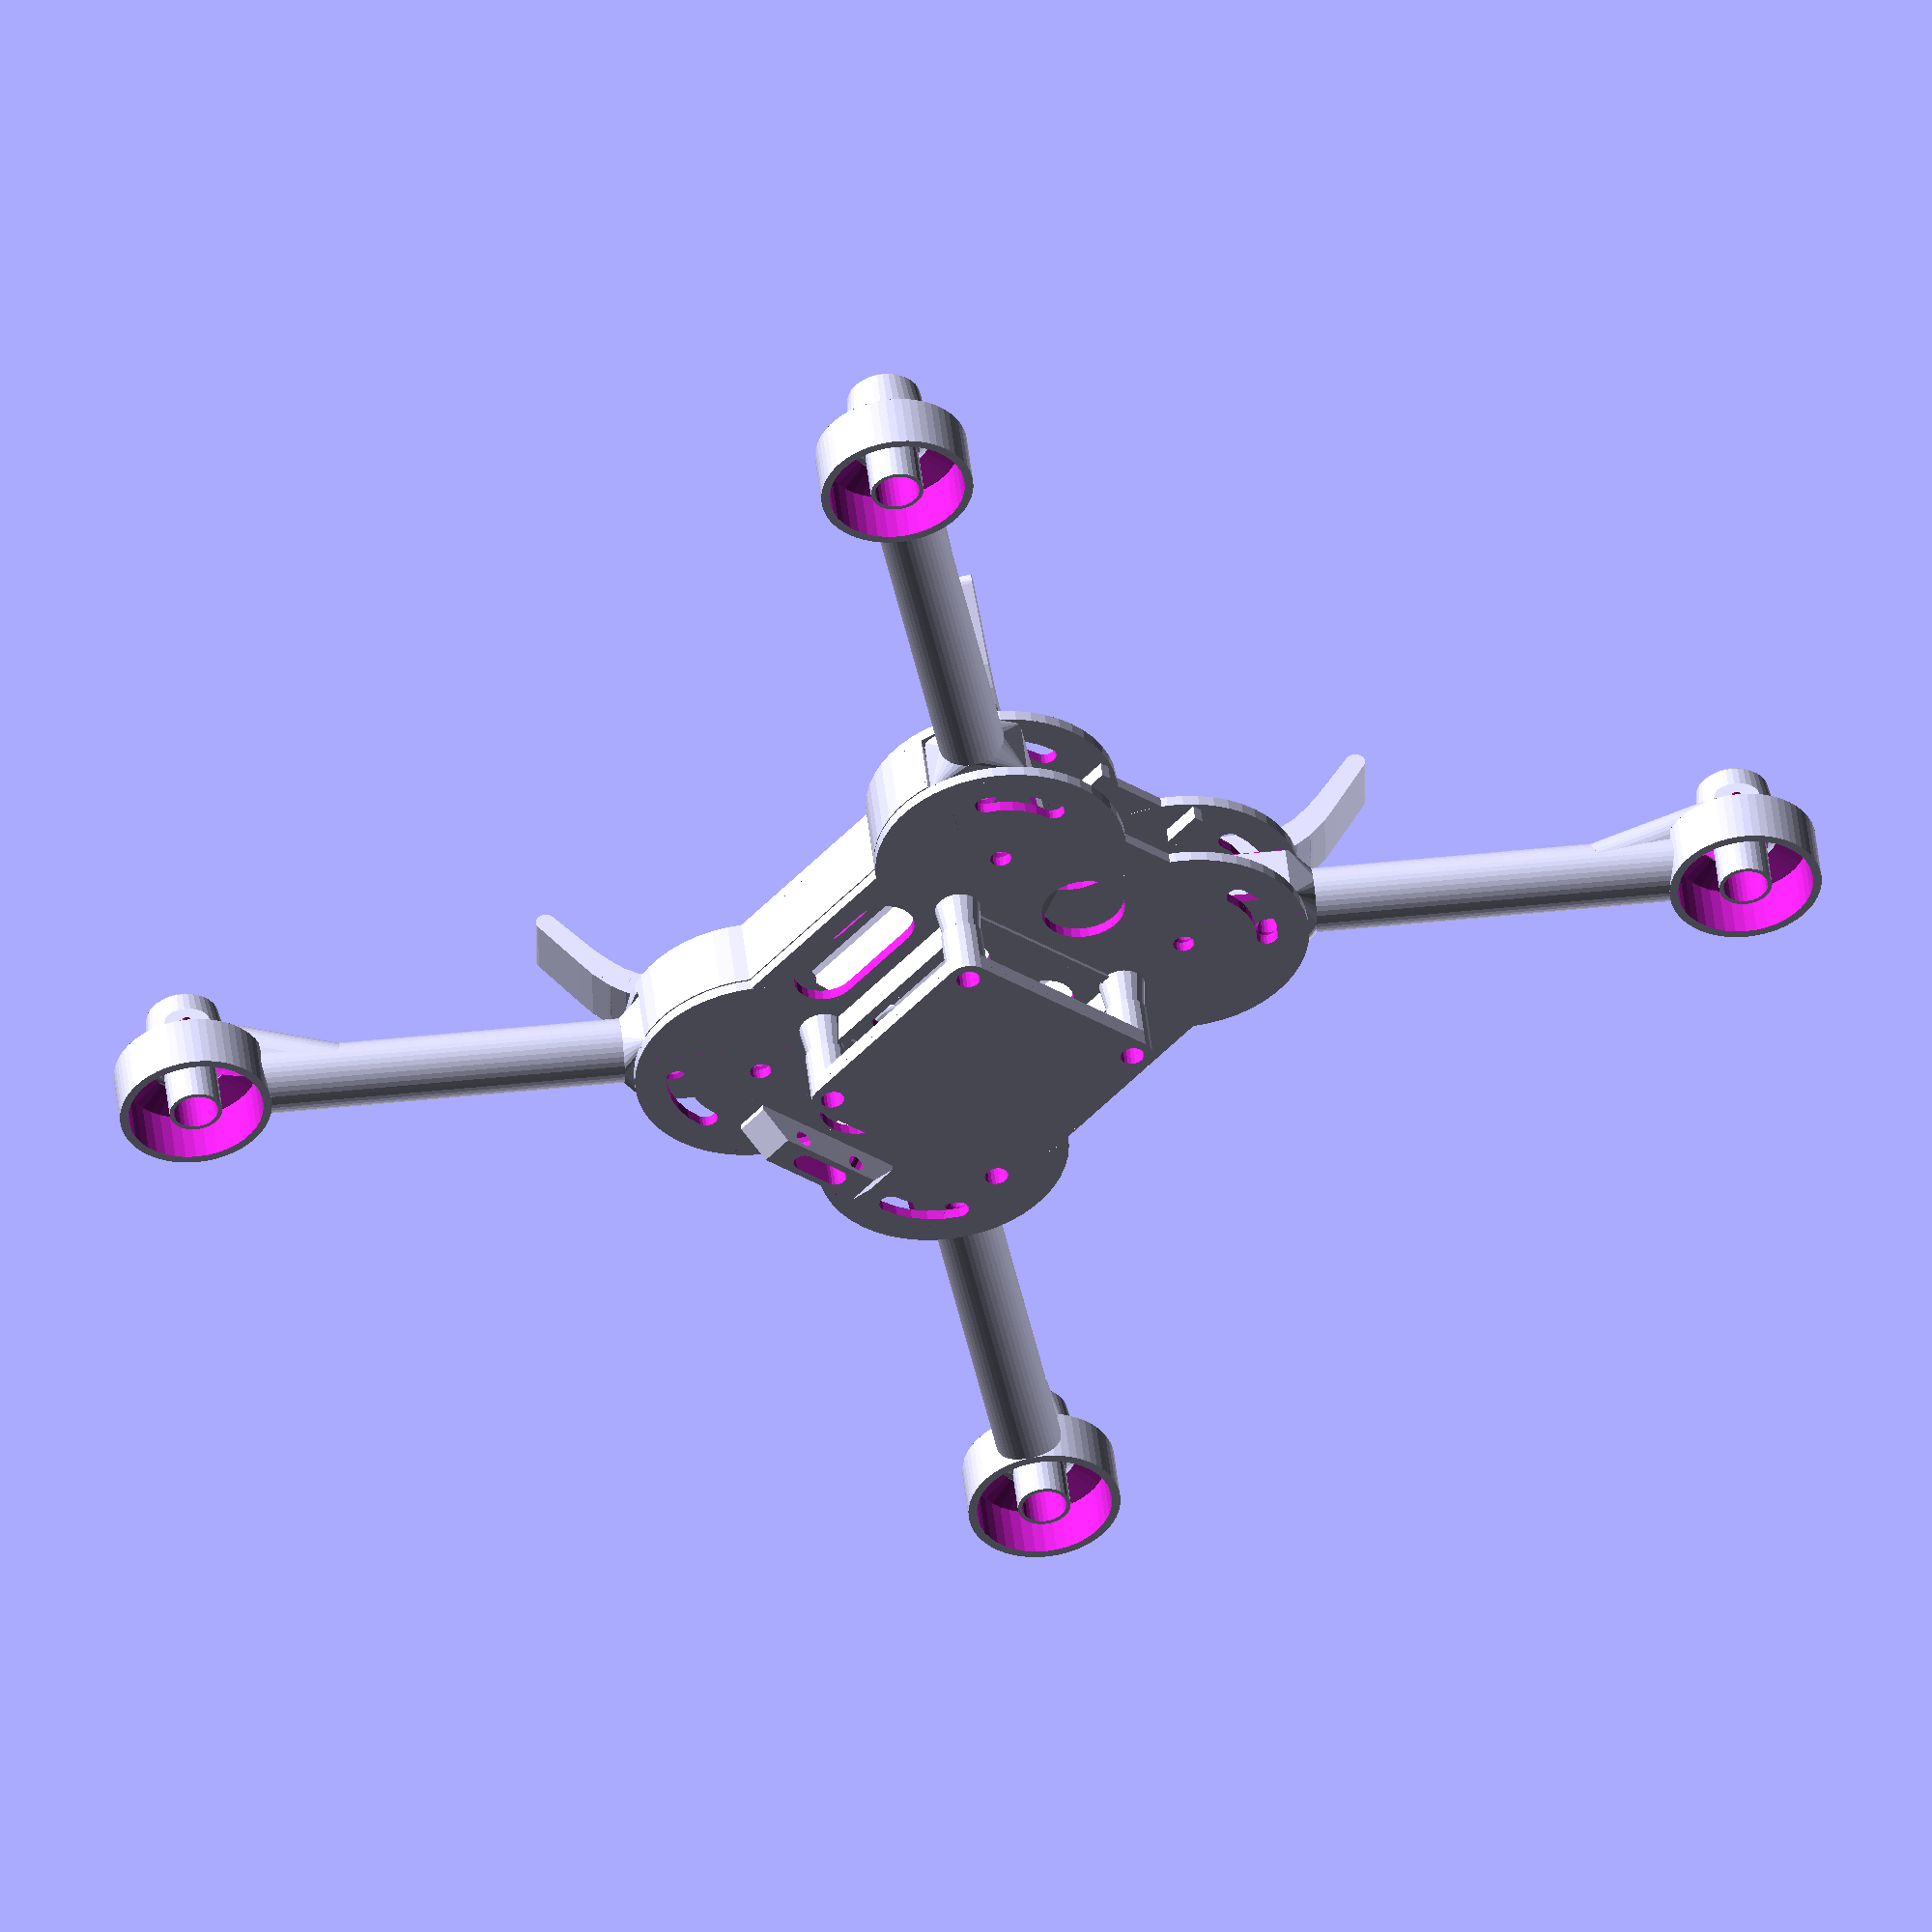
<openscad>

// Select object to show / print
show = "all" ; 

// Show additional electronic components
ghosts = 0 ; // [0:w/o electronic parts, 1:With ghost components]

// Select flight controller footprint
FC_footprint = "31x31" ; // ["31x31":Naze32 30.5x30.5mm, "45x45":MultiWii 45x45mm, "none":No footprint]

/* [Frame Dimensions] */
// Frame Basic Length
Quad_L = 90 ;	// [80:150]

// Frame Basic Width
Quad_B = 70 ;	 // [65:100]

// Boom Flight Position Angle
Quad_W = 50 ; // [45:65]

// Jeti RSAT antenna holder on top
ant_holder = 1 ; // [0:w/o antenna holder, 1:with antenna holder]

// Cover dome on top
top_cover = 1 ; // [0:w/o top cover, 1:with top cover]

// Height of 4 Flight Controller screw domes
Dome_H = 6 ;  // [3:0.5:10]

// Geometry of Flight Position Stoppers 
StopperFill = 1 ; // [0:No fill-only stopper blades, 1:Side blades filled]

/* [Boom Dimensions] */
// Motor type
motor_type = "hk1811sup" ; // ["hk1811sup":HK1811 with support, "hk1811":HK1811 without support, "bx1306":BX1306]

// Height of rotor bell
H_Rotor = 7.5 ; // [7.5:7.5 for HK1811 Motor, 10.0:10 Low for BX1306, 12.0:12 High for BX1306]

// Inner radius of motor holder around rotor bell
R_Rotor = 9.7 ; // [9.7:9.7 for HK1811 Motor, 10.0:10.0 for BX1306 Motor]

// Length of boom tube (to motor center, 5" prop: 85, 4" prop: 75) 
L_Arm = 85 ; // [60:120]

// Outer Radius of Boom Cylinder
R_Arm = 4.5 ; // [4.0:0.1:5.0]

// Wall thickness of boom tube
Wall_Arm = 0.9 ; // [0.7:0.1:1.2]

// Ovality factor of boom (H to W ratio in %)
Q_Arm   = 105 ; // [90:120]

// Chamfers at BX1306 motor fixing holes
Hole_chamfers = 1 ; // [0:No chamfers, 1:Chamfers]

// Wall thickness around rotor bell
Wall_Rotor = 1.2 ; // [0.9:0.1:1.5]

// Wall thickness at motor holder socket
Wall_Sockel = 1.5 ; 

/* [Leg dimensions] */
// Wideness of leg
 W_leg = 8.5 ; // [7.5:0.1:12]

// Material thickness of leg
H_leg = 3.2 ; // [2.5:0.1:4.0]

// Length extension of leg
 L_leg = 0 ;  // [0:15] 
 
// Use stop nuts or cut thread yourself
legeco = 0 ; // [1:Thread core hole, 0:M3 stop nut hole]

/* [Top cover  parameters] */
// Cover dome height
h_dome = 7; // [4:15]

// Dome cylinder radius
radome = 3.0 ; // [2:0.1:3.8]

// Border frame height
kragen = 1.5 ; // [1:0.1:3]

/* [Further internal parameters] */
// Height of chamfer below
H_Rotfase = 1 ;				
// Height of cone at lower side of motor holder
H_Rotkegel = 3 ;				
// Motor flange radius 1
R_hold1 = 4.5 ;				
// Motor flange radius 2
R_hold2 = 6 ;
// Motor flange height
H_hold = 8.8 ;				
// Lower flange outside radius (for stiff motor fixing)
R_Naussen = 5.2 ;
// Hole radius for "simple holder"
R_Nabe = 3.0 ;
// Position of M2.5 Motor fixing thread
MFix_z = 2.0 ; // [1.5:0.1:2.5]
// Radius cable channel inside boom
R_cable = 2.9;				
// Propeller Diameter (5"=127, 4"=102, 3"=76)
D_prop = 126 ; // [76:152]
// Hinge length
L_Hinge  = 20; // [18:22]		
// Hinge width
B_Hinge  = 14 ; // [12:16]	
// M3-Screw hole radius
R_Screw = 1.53 ;	 // [1.4:0.05:1.65]
// M3-Screw thread core hole
R_M3core = 1.2 ;
// axial length of chamfer hinge -> boom tube
H_HFase = 3.54 ;				
// axial backstand of internal bar in hinge
stegbak  = 1.0 ;				
// axial length of nose bar in hinge
stegovl  = 5 ;				
// Plate size reduction towards "mickey ears"
Quad_red = 11 ;	
// Thickness of lower frame plate
Quad_H = 1.6;	 // [1.3:0.1:2.0]
// Distance of Arm-End to Frame-Outline
Armbord = 18 ; // [15:18]
// Radius of Mickey Ears 
Quadmic_R = 18.0 ; // [17:20]
// Side walls thickness in lower frame
LowerWall = 1.4 ; // [1.0:0.1:2.0]
// Gap between lower side wall and upper frame
LowerSlot = 0.2 ;	 // [0.15:0.05:0.25]	
// Width of flight position stopper 
StopperWall = 1.6 ; // [1.3:0.1:2.0]
// Gap of flight position stopper to boom
StopperGap = 0.4 ; // [0.1:0.1:0.6]
// Height of storage position stopper 
Stopper_H = 3 ;  // [2.0:0.1:4.0]
// Height of strengthening X-dir bars around FC
QXbar_H = Dome_H*0.65 ; 
// Height of strengthening Y-dir bars around FC (w space for RX)
QYbar_H = 0.5 ;				
// Antenna hole radius
r_antenna = 1.2 ; // [1.2:0.1:1.5]

module arm_1811(support)
{
    // Hollow motor holder
    difference() {
       union() {
          translate ([0,0,H_Rotfase]) 
			cylinder (r=R_Rotor+Wall_Rotor, h=H_Rotor+Wall_Sockel-H_Rotfase, $fn=60) ;

	    // Cone below rotor bell
          translate ([0,0,-H_Rotkegel/2-H_Rotfase/2]) 
          		cylinder (r2=R_Rotor+Wall_Rotor, r1=R_Naussen, h=H_Rotkegel, $fn=40) ;

          // Flange tube holder with chamfer
          translate ([0,0,-H_hold]) cylinder (r1=R_Naussen, r2=R_Naussen+1, h=H_hold-H_Rotfase, $fn=40) ;
          translate ([0,0,-H_hold-1]) cylinder (r1=R_Naussen-1, r2=R_Naussen, h=1, $fn=40) ;

	    // Cylinder for flange fix screws
          translate ([0,0,-H_hold/2+MFix_z]) rotate ([90,0,0]) scale ([1.4,1,1]) cylinder (r=2.3, h=2*R_Naussen+3, $fn=20, center=true) ;  

          // Oval boom
          scale ([1,Q_Arm/100,1]) translate ([0,0,R_Arm]) rotate ([0,90,0]) cylinder (r=R_Arm, h=L_Arm, $fn=40) ;

          // Hinge block
          translate ([L_Arm-L_Hinge/2, 0, R_Arm]) cube ([L_Hinge, B_Hinge, 2*R_Arm], center=true) ;

          // Chamfer between hinge and boom
          hull() {
             translate ([L_Arm-L_Hinge/2, 0, R_Arm]) cube ([L_Hinge, B_Hinge, 2*R_Arm], center=true) ;
             scale ([1,Q_Arm/100,1]) translate ([L_Arm-L_Hinge-H_HFase,0,R_Arm]) rotate ([0,90,0]) 
			cylinder (r=R_Arm, h=0.1, center=true, $fn=30) ;          
          }

	     // Cable tube below motor holder (outside)
         translate ([9.5,0,+0.2]) rotate ([0,-110,0]) scale ([1.1,1.33*Q_Arm/112,1]) cylinder (r = R_cable+0.9, h=24, $fn=40, center=true) ;
       }
      
       translate ([0,0,Wall_Sockel]) cylinder (r=R_Rotor, h=H_Rotor+0.05, $fn=40) ;			// Around rotor 
       translate ([0,0,-1.85]) cylinder (r2=R_Rotor, r1=R_Nabe-2, h=3.4, $fn=40) ;			// Below rotor, conic hole
       cylinder (r=R_Nabe+0.2, h=50, center=true, $fn=30) ;								// flange hole

       scale ([1,Q_Arm/100,1]) translate ([R_Rotor+Wall_Arm,0,R_Arm]) rotate ([0,90,0]) 			// boom tube hollow with end cap
			cylinder (r=R_Arm-Wall_Arm, h=L_Arm+0.1, $fn=30) ;

      // Cable tube at rotor, rotated part (inside)
      translate ([12.7,0,+0.0]) rotate ([0,-110,0]) scale ([0.72,1.2,1]) cylinder (r = R_cable, h=18, $fn=20, center=true) ;
	 // Cable tube, horizontal part
      translate ([6,0,-0.0]) rotate ([0,91,0]) scale ([0.8,1.3,1]) cylinder (r = 2.2, h=9.5, $fn=20, center=true) ;
      translate ([6.8,0,-0.6]) rotate ([0,91,0]) scale ([1.0,1.3,1]) cylinder (r = 2.2, h=6, $fn=20, center=true) ;

	// Hole for motor fixing screws M2.5
      translate ([0,0,-H_hold/2+MFix_z]) rotate ([90,0,0]) cylinder (r = 0.7, h=30, $fn=20, center=true) ;

	 // 50% wider hole in boom within hinge block, with chamfer
       hull() {
         scale ([1,1.50*Q_Arm/100,1]) translate ([L_Arm-L_Hinge/2+stegbak,0,R_Arm]) rotate ([0,90,0])
			cylinder (r=R_Arm-Wall_Arm, h=L_Hinge, center=true, $fn=30) ;
         scale ([1,Q_Arm/100,1]) translate ([L_Arm-L_Hinge/2-H_HFase/3-1.6,0,R_Arm]) rotate ([0,90,0]) 	
			cylinder (r=R_Arm-Wall_Arm, h=L_Hinge, center=true, $fn=30) ;
       }

       // M3 holes in hinge
       translate ([L_Arm-L_Hinge/2-L_Hinge/3,0,R_Arm]) cylinder (r=R_Screw, h=30, center=true, $fn=20) ;
       translate ([L_Arm-L_Hinge/2-L_Hinge/3+12,0,R_Arm]) cylinder (r=R_Screw, h=30, center=true, $fn=20) ;
    
       translate ([L_Arm-L_Hinge/2-L_Hinge/3,0,2*R_Arm]) cylinder (r1=R_Screw, r2=R_Screw+1, h=1, center=true, $fn=20) ;
       translate ([L_Arm-L_Hinge/2-L_Hinge/3+12,0,2*R_Arm]) cylinder (r1=R_Screw, r2=R_Screw+1, h=1, center=true, $fn=20) ;
       translate ([L_Arm-L_Hinge/2-L_Hinge/3,0,0]) cylinder (r2=R_Screw, r1=R_Screw+1, h=1, center=true, $fn=20) ;
       translate ([L_Arm-L_Hinge/2-L_Hinge/3+12,0,0]) cylinder (r2=R_Screw, r1=R_Screw+1, h=1, center=true, $fn=20) ;

	 // 4 Chamfers at hinge block
       translate ([L_Arm-L_Hinge/2, B_Hinge/2, 2*R_Arm]) rotate ([-45,0,0]) cube ([2*L_Hinge, B_Hinge/2, 1], center=true) ;
       translate ([L_Arm-L_Hinge/2, -B_Hinge/2, 2*R_Arm]) rotate ([45,0,0]) cube ([2*L_Hinge, B_Hinge/2, 1], center=true) ;
       translate ([L_Arm-L_Hinge/2, B_Hinge/2, 0]) rotate ([45,0,0]) cube ([2*L_Hinge, B_Hinge/2, 1], center=true) ;
       translate ([L_Arm-L_Hinge/2, -B_Hinge/2, 0]) rotate ([-45,0,0]) cube ([2*L_Hinge, B_Hinge/2, 1], center=true) ;    

       // Cylindrical cutout at hinge base for less cable movement when folding
       translate ([L_Arm+1.2*R_Arm-1.6,0,R_Arm]) rotate ([90,0,0])
           cylinder (r=1.2*R_Arm, h=20, center=true, $fn=40) ;
    }

    // Vertical bar with screw holes in hinge block
   difference() { 
     hull() {
       translate ([L_Arm-L_Hinge/2+stegbak/2, 0, R_Arm]) cube ([L_Hinge-stegbak, 1+2*R_Screw, 2*R_Arm-0.5], center=true) ;
       translate ([L_Arm-L_Hinge/2-stegovl, 0, R_Arm]) cube ([L_Hinge, 0.5, 2*R_Arm-0.5], center=true) ;
     }

     // Again 4 M3 screw holes incl chamfers
     translate ([L_Arm-L_Hinge/2-L_Hinge/3,0,R_Arm]) cylinder (r=R_Screw, h=30, center=true, $fn=20) ;
     translate ([L_Arm-L_Hinge/2-L_Hinge/3+12,0,R_Arm]) cylinder (r=R_Screw, h=30, center=true, $fn=20) ;

     translate ([L_Arm-L_Hinge/2-L_Hinge/3,0,2*R_Arm]) cylinder (r1=R_Screw, r2=R_Screw+1, h=1, center=true, $fn=20) ;
     translate ([L_Arm-L_Hinge/2-L_Hinge/3+12,0,2*R_Arm]) cylinder (r1=R_Screw, r2=R_Screw+1, h=1, center=true, $fn=20) ;
     translate ([L_Arm-L_Hinge/2-L_Hinge/3,0,0]) cylinder (r2=R_Screw, r1=R_Screw+1, h=1, center=true, $fn=20) ;
     translate ([L_Arm-L_Hinge/2-L_Hinge/3+12,0,0]) cylinder (r2=R_Screw, r1=R_Screw+1, h=1, center=true, $fn=20) ;
  } 

  // Strengthening tube in motor dome (only possible together with support tube)
  if (support == 1) 
  {
    difference() { 
       union() {
         translate ([0,0,-1.5]) cylinder (r=R_Nabe+1.5, h=2, $fn=30) ;		    // Strenghtening tube
         translate ([0,0,-0.5]) cylinder (r1=R_Nabe+3, r2=R_Nabe+1.0, h=2, $fn=30) ;  // chamfer
       }
       cylinder (r=R_Nabe+0.2, h=50, center=true, $fn=30) ;								    // Flange hole
       translate ([R_Nabe+1.4,0,0]) scale ([1.3,0.95,1]) cylinder (r=R_cable, h=10, center=true, $fn=30) ;	            // Cable hole
    } // difference 

    // Support-tube in motor dome (can be broken away after print)
    difference() { 
        translate ([0,0,1]) cylinder (r=R_Nabe+0.8, h=H_Rotor+Wall_Sockel-1, $fn=30) ;	// Thin tube
        cylinder (r=R_Nabe+0.2, h=50, center=true, $fn=30) ;								        // Flange hole
        translate ([0,0,0.3]) rotate ([0,0,30]) cube ([10,2.5,4], center = true) ;				// 3 x 2 cutouts
	    translate ([0,0,0.3]) rotate ([0,0,90]) cube ([10,2.5,4], center = true) ;		
	    translate ([0,0,0.3]) rotate ([0,0,150]) cube ([10,2.5,4], center = true) ;
    } // difference

  } // if
}

module arm_bx1306()
{
    // Hollow Boom
    difference() {
       union() {
          translate ([0,0,H_Rotfase]) 
			 cylinder (r=R_Rotor+Wall_Rotor, h=H_Rotor+Wall_Sockel-H_Rotfase, $fn=60) ;
          translate ([0,0,H_Rotfase+H_Rotor+0.5]) 
			 cylinder (r1=R_Rotor+Wall_Rotor, r2=R_Rotor+Wall_Rotor-0.6, h=0.6, $fn=60) ;
          cylinder (r1=R_Rotor+Wall_Rotor-H_Rotfase, r2=R_Rotor+Wall_Rotor, h=H_Rotfase, $fn=50) ;
 
          // Strengthening fin between boom and motor dome
          hull() {
              translate ([R_Rotor,0,H_Rotor+1]) rotate ([0,90+36,0]) cylinder (r=0.8, h=10, $fn=10) ;
              translate ([R_Rotor,0,3]) rotate ([0,90,0]) cylinder (r=1.5, h=10, $fn=10) ;
          }
           
          // Oval boom tube
         scale ([1,Q_Arm/100,1]) translate ([0,0,R_Arm]) rotate ([0,90,0]) cylinder (r=R_Arm, h=L_Arm, $fn=40) ;

          // Hinge block
          translate ([L_Arm-L_Hinge/2, 0, R_Arm]) cube ([L_Hinge, B_Hinge, 2*R_Arm], center=true) ;

          // Chamfer between hinge and boom
          hull() {
             translate ([L_Arm-L_Hinge/2, 0, R_Arm]) cube ([L_Hinge, B_Hinge, 2*R_Arm], center=true) ;
             scale ([1,Q_Arm/100,1]) translate ([L_Arm-L_Hinge-H_HFase,0,R_Arm]) rotate ([0,90,0]) 
			cylinder (r=R_Arm, h=0.1, center=true, $fn=30) ;          
          } // hull
       } // union
      
       translate ([0,0,Wall_Sockel]) cylinder (r=R_Rotor, h=H_Rotor+1.01, $fn=30) ;		// rotor hole
       translate ([0,0,0.5]) cylinder (r=5.5/2, h=2, $fn=30) ;	                                    // center groove
       scale ([1,Q_Arm/100,1]) translate ([8,0,R_Arm]) rotate ([0,90,0]) 						    // tube boom hole
			cylinder (r=R_Arm-Wall_Arm, h=L_Arm+0.1, $fn=30) ;
       scale ([1,Q_Arm/100,1]) translate ([8-6+0.1,0,R_Arm]) rotate ([0,90,0]) 					// tube boom hole
			cylinder (r2=R_Arm-Wall_Arm, r1=R_Arm-Wall_Arm-1.5, h=6, $fn=30) ;

       // 4 holes in boom bottom for fixing screws, with optional chamfers
       for (i= [0:3]) {
           assign (rot = i*90) rotate ([0,0,45+rot]) 
           {
             translate ([12/2, 0, -1]) cylinder (r=2.3/2, h=10, $fn=20) ;                         // hole
             if (Hole_chamfers == 1)
                 translate ([12/2, 0, -0.1]) cylinder (r2=2.3/2, r1=2.3/2+1, h=1, $fn=20) ;     // chamfer
           } // rotate
       } // for

	 // 50% wider hole in hinge block
       hull() {
         scale ([1,1.50*Q_Arm/100,1]) translate ([L_Arm-L_Hinge/2+stegbak,0,R_Arm]) rotate ([0,90,0])
			cylinder (r=R_Arm-Wall_Arm, h=L_Hinge, center=true, $fn=30) ;
         scale ([1,Q_Arm/100,1]) translate ([L_Arm-L_Hinge/2-H_HFase/3,0,R_Arm]) rotate ([0,90,0]) 	
			cylinder (r=R_Arm-Wall_Arm, h=L_Hinge, center=true, $fn=30) ;
       }

       // M3 holes
       translate ([L_Arm-L_Hinge/2-L_Hinge/3,0,R_Arm]) cylinder (r=R_Screw, h=30, center=true, $fn=20) ;
       translate ([L_Arm-L_Hinge/2-L_Hinge/3+12,0,R_Arm]) cylinder (r=R_Screw, h=30, center=true, $fn=20) ;

       // M3 chamfers
       translate ([L_Arm-L_Hinge/2-L_Hinge/3,0,2*R_Arm]) cylinder (r1=R_Screw, r2=R_Screw+1, h=1, center=true, $fn=20) ;
       translate ([L_Arm-L_Hinge/2-L_Hinge/3+12,0,2*R_Arm]) cylinder (r1=R_Screw, r2=R_Screw+1, h=1, center=true, $fn=20) ;
       translate ([L_Arm-L_Hinge/2-L_Hinge/3,0,0]) cylinder (r2=R_Screw, r1=R_Screw+1, h=1, center=true, $fn=20) ;
       translate ([L_Arm-L_Hinge/2-L_Hinge/3+12,0,0]) cylinder (r2=R_Screw, r1=R_Screw+1, h=1, center=true, $fn=20) ;

	 // 4 Hinge chamfers
       translate ([L_Arm-L_Hinge/2, B_Hinge/2, 2*R_Arm]) rotate ([-45,0,0]) cube ([2*L_Hinge, B_Hinge/2, 1], center=true) ;
       translate ([L_Arm-L_Hinge/2, -B_Hinge/2, 2*R_Arm]) rotate ([45,0,0]) cube ([2*L_Hinge, B_Hinge/2, 1], center=true) ;
       translate ([L_Arm-L_Hinge/2, B_Hinge/2, 0]) rotate ([45,0,0]) cube ([2*L_Hinge, B_Hinge/2, 1], center=true) ;
       translate ([L_Arm-L_Hinge/2, -B_Hinge/2, 0]) rotate ([-45,0,0]) cube ([2*L_Hinge, B_Hinge/2, 1], center=true) ;
       
       // Cylindrical cutout at hinge base for less cable movement when folding
       translate ([L_Arm+1.2*R_Arm-1.6,0,R_Arm]) rotate ([90,0,0])
           cylinder (r=1.2*R_Arm, h=20, center=true, $fn=40) ;
    }

    // Vertical bar in hinge block
   difference() { 
     hull() {
       translate ([L_Arm-L_Hinge/2+stegbak/2, 0, R_Arm]) cube ([L_Hinge-stegbak, 1+2*R_Screw, 2*R_Arm-0.5], center=true) ;
       translate ([L_Arm-L_Hinge/2-stegovl, 0, R_Arm]) cube ([L_Hinge, 0.5, 2*R_Arm-0.5], center=true) ;
     }

     // Again M3 holes incl chamfers
     translate ([L_Arm-L_Hinge/2-L_Hinge/3,0,R_Arm]) cylinder (r=R_Screw, h=30, center=true, $fn=20) ;
     translate ([L_Arm-L_Hinge/2-L_Hinge/3+12,0,R_Arm]) cylinder (r=R_Screw, h=30, center=true, $fn=20) ;

     translate ([L_Arm-L_Hinge/2-L_Hinge/3,0,2*R_Arm]) cylinder (r1=R_Screw, r2=R_Screw+1, h=1, center=true, $fn=20) ;
     translate ([L_Arm-L_Hinge/2-L_Hinge/3+12,0,2*R_Arm]) cylinder (r1=R_Screw, r2=R_Screw+1, h=1, center=true, $fn=20) ;
     translate ([L_Arm-L_Hinge/2-L_Hinge/3,0,0]) cylinder (r2=R_Screw, r1=R_Screw+1, h=1, center=true, $fn=20) ;
     translate ([L_Arm-L_Hinge/2-L_Hinge/3+12,0,0]) cylinder (r2=R_Screw, r1=R_Screw+1, h=1, center=true, $fn=20) ;
     
       // Again cylindrical cutout at hinge base for less cable movement
      translate ([L_Arm+1.2*R_Arm-1.6,0,R_Arm]) rotate ([90,0,0])
           cylinder (r=1.2*R_Arm, h=20, center=true, $fn=40) ;
  }
}

module boom()
{
   if (motor_type == "hk1811sup") arm_1811(1) ;
   if (motor_type == "hk1811") arm_1811(0) ;
   if (motor_type == "bx1306") arm_bx1306() ;
}

module armslots(startw, endw)
{
      cylinder (r=R_Screw, h=20, center=true, $fn=20) ;									// anchor point
   
      for (angle = [startw : 10 : endw-10])												// Long hole
      {
          hull() {
             rotate ([0,0,angle]) translate ([0,12,0]) cylinder (r=R_Screw, h=10, center=true, $fn=20) ;
             rotate ([0,0,angle+10]) translate ([0,12,0]) cylinder (r=R_Screw, h=10, center=true, $fn=20) ;
          }
      }

      hull() {																			// Rest in long hole...
          rotate ([0,0,endw]) translate ([0,12,0]) cylinder (r=R_Screw, h=10, center=true, $fn=20) ;
          rotate ([0,0,endw-10]) translate ([0,12,0]) cylinder (r=R_Screw, h=10, center=true, $fn=20) ;
      }
}

module roundcube (x, y, z, rad)
{
    hull() {
      translate ([-x/2+rad, -y/2+rad, 0]) cylinder (r=rad,h=z, center=true, $fn=30) ;
      translate ([-x/2+rad, y/2-rad, 0]) cylinder (r=rad,h=z, center=true, $fn=30) ;
      translate ([x/2-rad, -y/2+rad, 0]) cylinder (r=rad,h=z, center=true, $fn=30) ;
      translate ([x/2-rad, y/2-rad, 0]) cylinder (r=rad,h=z, center=true, $fn=30) ;
    }
}

module frame_basis()
{
    difference()
    {
        union()
        {
             cube ([Quad_L-Quad_red, Quad_B-Quad_red, Quad_H], center=true) ;
             translate ([Quad_L/2-Armbord, Quad_B/2-Armbord, 0]) cylinder (r=Quadmic_R, h=Quad_H, center=true, $fn=50) ;
             translate ([-Quad_L/2+Armbord, Quad_B/2-Armbord, 0]) cylinder (r=Quadmic_R, h=Quad_H, center=true, $fn=50) ;
             translate ([Quad_L/2-Armbord, -Quad_B/2+Armbord, 0]) cylinder (r=Quadmic_R, h=Quad_H, center=true, $fn=50) ;
             translate ([-Quad_L/2+Armbord, -Quad_B/2+Armbord, 0]) cylinder (r=Quadmic_R, h=Quad_H, center=true, $fn=50) ;
         } // union
         
         // 4 slot footprints for the arms
         translate ([Quad_L/2-Armbord, Quad_B/2-Armbord, 0]) rotate ([0,0,-90]) armslots (0, Quad_W) ;
         translate ([-Quad_L/2+Armbord, Quad_B/2-Armbord, 0]) rotate ([0,0,90-Quad_W]) armslots (0, Quad_W) ;
          translate ([Quad_L/2-Armbord, -Quad_B/2+Armbord, 0]) rotate ([0,0,-90-Quad_W]) armslots (0, Quad_W) ;
         translate ([-Quad_L/2+Armbord, -Quad_B/2+Armbord, 0]) rotate ([0,0,90]) armslots (0, Quad_W) ;
   } // diff
}

module frame_lower()
{
    difference ()
    {
      frame_basis() ;

	 // Cooling / weight reduction holes in the middle under the ESC's
      hull() {
          translate ([ 45/2-16, Quad_B/9, 0]) cylinder (r=4.5, h=15, center=true, $fn=25) ;
          translate ([-45/2+16,Quad_B/9, 0]) cylinder (r=4.5, h=15, center=true, $fn=25) ;
      }
      hull() {
          translate ([ 45/2-16, -Quad_B/9, 0]) cylinder (r=4.5, h=20, center=true, $fn=25) ;
          translate ([-45/2+16,-Quad_B/9, 0]) cylinder (r=4.5, h=20, center=true, $fn=25) ;
      }
      hull() {
          translate ([ 45/2-16, -Quad_B/3.2, 0]) cylinder (r=4.5, h=20, center=true, $fn=25) ;
          translate ([-45/2+16,-Quad_B/3.2, 0]) cylinder (r=4.5, h=20, center=true, $fn=25) ;
      }
      hull() {
          translate ([ 45/2-16, Quad_B/3.2, 0]) cylinder (r=4.5, h=20, center=true, $fn=25) ;
          translate ([-45/2+16,Quad_B/3.2, 0]) cylinder (r=4.5, h=20, center=true, $fn=25) ;
      }

      translate ([24,0,0]) cylinder (r=7, h=10, $fn=20, center=true) ;			// weight red holes between arms
      translate ([-24,0,0]) cylinder (r=7, h=10, $fn=20, center=true) ;
    }

   // Battery rubber bolts with 2 sided chamfers
   translate ([20,0,1.5/2]) rotate ([0,90,0]) scale ([1,1.6,1]) cylinder (r=1.5, h=9, $fn=20, center=true);
   translate ([20+9/2+1.4/2,0,1.5/2]) rotate ([0,90,0]) scale ([1,1.6,1]) cylinder (r1=1.5, r2=0.8, h=1.4, $fn=20, center=true);
   translate ([20-9/2-1.4/2,0,1.5/2]) rotate ([0,90,0]) scale ([1,1.6,1]) cylinder (r2=1.5, r1=0.8, h=1.4, $fn=20, center=true);
   translate ([-20,0,1.5/2]) rotate ([0,90,0]) scale ([1,1.6,1]) cylinder (r=1.5, h=9, $fn=20, center=true);
   translate ([-20+9/2+1.4/2,0,1.5/2]) rotate ([0,90,0]) scale ([1,1.6,1]) cylinder (r1=1.5, r2=0.8, h=1.4, $fn=20, center=true);
   translate ([-20-9/2-1.4/2,0,1.5/2]) rotate ([0,90,0]) scale ([1,1.6,1]) cylinder (r2=1.5, r1=0.8, h=1.4, $fn=20, center=true);

   // Side walls 
   difference ()
   {
     union()
     {
         translate ([0,(Quad_B-Quad_red-LowerWall)/2, Quad_H/2+R_Arm-LowerSlot/2]) 
            cube ([Quad_L-36, LowerWall, 2*R_Arm-LowerSlot], center=true) ;
        translate ([0,-(Quad_B-Quad_red-LowerWall)/2, Quad_H/2+R_Arm-LowerSlot/2]) 
            cube ([Quad_L-36, LowerWall, 2*R_Arm-LowerSlot], center=true) ;
     }

    // Subtract Arms stopper plates for flight position
    translate ([Quad_L/2-Armbord, Quad_B/2-Armbord, Quad_H/2+R_Arm-LowerSlot/2]) 
     rotate ([0,0,-180+Quad_W]) translate ([-9, -B_Hinge/2+10-StopperGap, 0])
     	 cube ([13, 20, 2*R_Arm], center=true) ;
    translate ([Quad_L/2-Armbord, -Quad_B/2+Armbord, Quad_H/2+R_Arm-LowerSlot/2]) 
     rotate ([0,0,-Quad_W]) translate ([9, -B_Hinge/2+10-StopperGap, 0])
     	 cube ([13, 20, 2*R_Arm], center=true) ;
    translate ([-Quad_L/2+Armbord, -Quad_B/2+Armbord, Quad_H/2+R_Arm-LowerSlot/2]) 
     rotate ([0,0,+Quad_W]) translate ([-9, -B_Hinge/2+10-StopperGap, 0])
     	 cube ([13, 20, 2*R_Arm], center=true) ;
    translate ([-Quad_L/2+Armbord, Quad_B/2-Armbord, Quad_H/2+R_Arm-LowerSlot/2]) 
     rotate ([0,0,-Quad_W]) translate ([-9, B_Hinge/2-10+StopperGap, 0])
     	 cube ([13, 20, 2*R_Arm], center=true) ;
   }

   // Flight position Stopper blades cylindrical fill?
   // Create these as intersection of mickey ears with stopper blade hull of one side
   if (StopperFill > 0)
   {
       clen = 12.5 - (Quad_W - 55)/10 ;      // correction of stopper length

       intersection() {
           hull() {
              translate ([Quad_L/2-Armbord, Quad_B/2-Armbord, Quad_H/2+R_Arm-LowerSlot/2]) 
                rotate ([0,0,-180+Quad_W]) translate ([-15, -B_Hinge/2-StopperWall/2-StopperGap, 0])
     	            cube ([clen, StopperWall, 2*R_Arm-LowerSlot], center=true) ;
                translate ([-Quad_L/2+Armbord, Quad_B/2-Armbord, Quad_H/2+R_Arm-LowerSlot/2]) 
                rotate ([0,0,-Quad_W]) translate ([-15, B_Hinge/2+StopperWall/2+StopperGap, 0])
     	            cube ([clen, StopperWall, 2*R_Arm-LowerSlot], center=true) ;
           } // hull
           difference () {
              translate ([Quad_L/2-Armbord, Quad_B/2-Armbord, 0]) cylinder (r=Quadmic_R, h=20, center=true, $fn=50) ;
              translate ([Quad_L/2-Armbord, Quad_B/2-Armbord, 0]) cylinder (r=Quadmic_R-LowerWall, h=20, center=true, $fn=50) ;
           } // difference
       } // intersection

       intersection() {
           hull() {
              translate ([Quad_L/2-Armbord, Quad_B/2-Armbord, Quad_H/2+R_Arm-LowerSlot/2]) 
                rotate ([0,0,-180+Quad_W]) translate ([-15, -B_Hinge/2-StopperWall/2-StopperGap, 0])
     	            cube ([clen, StopperWall, 2*R_Arm-LowerSlot], center=true) ;
                translate ([-Quad_L/2+Armbord, Quad_B/2-Armbord, Quad_H/2+R_Arm-LowerSlot/2]) 
                rotate ([0,0,-Quad_W]) translate ([-15, B_Hinge/2+StopperWall/2+StopperGap, 0])
     	            cube ([clen, StopperWall, 2*R_Arm-LowerSlot], center=true) ;
           } // hull
           difference () {
              translate ([-Quad_L/2+Armbord, Quad_B/2-Armbord, 0]) cylinder (r=Quadmic_R, h=20, center=true, $fn=50) ;
              translate ([-Quad_L/2+Armbord, Quad_B/2-Armbord, 0]) cylinder (r=Quadmic_R-LowerWall, h=20, center=true, $fn=50) ;
           } // diff
       } // intersection

       intersection() {
           hull() {
              translate ([Quad_L/2-Armbord, -Quad_B/2+Armbord, Quad_H/2+R_Arm-LowerSlot/2]) 
                 rotate ([0,0,-Quad_W]) translate ([15, -B_Hinge/2-StopperWall/2-StopperGap, 0])
     	             cube ([clen, StopperWall, 2*R_Arm-LowerSlot], center=true) ;
              translate ([-Quad_L/2+Armbord, -Quad_B/2+Armbord, Quad_H/2+R_Arm-LowerSlot/2]) 
                 rotate ([0,0,+Quad_W]) translate ([-15, -B_Hinge/2-StopperWall/2-StopperGap, 0])
     	             cube ([clen, StopperWall, 2*R_Arm-LowerSlot], center=true) ;
           } // hull
           difference () {
              translate ([Quad_L/2-Armbord, -Quad_B/2+Armbord, 0]) cylinder (r=Quadmic_R, h=20, center=true, $fn=50) ;
              translate ([Quad_L/2-Armbord, -Quad_B/2+Armbord, 0]) cylinder (r=Quadmic_R-LowerWall, h=20, center=true, $fn=50) ;
           } // diff
       } // intersection

       intersection() {
           hull() {
              translate ([Quad_L/2-Armbord, -Quad_B/2+Armbord, Quad_H/2+R_Arm-LowerSlot/2]) 
                 rotate ([0,0,-Quad_W]) translate ([15, -B_Hinge/2-StopperWall/2-StopperGap, 0])
     	             cube ([clen, StopperWall, 2*R_Arm-LowerSlot], center=true) ;
              translate ([-Quad_L/2+Armbord, -Quad_B/2+Armbord, Quad_H/2+R_Arm-LowerSlot/2]) 
                 rotate ([0,0,+Quad_W]) translate ([-15, -B_Hinge/2-StopperWall/2-StopperGap, 0])
     	             cube ([clen, StopperWall, 2*R_Arm-LowerSlot], center=true) ;
           } // hull
           difference () {
              translate ([-Quad_L/2+Armbord, -Quad_B/2+Armbord, 0]) cylinder (r=Quadmic_R, h=20, center=true, $fn=50) ;
              translate ([-Quad_L/2+Armbord, -Quad_B/2+Armbord, 0]) cylinder (r=Quadmic_R-LowerWall, h=20, center=true, $fn=50) ;
           } // diff
       } // intersection
   } // if 

    // Big wall in the middle with extension to the battery rubber bolts
   translate ([0,0, Quad_H/2]) rotate ([45, 0, 0]) cube ([40, 1.8, 1.8], center=true) ;	// socket chamfer
    hull () {
       translate ([0,0, Quad_H/2+R_Arm-LowerSlot/2]) cube ([22, 1.1, 2*R_Arm-LowerSlot], center=true) ;
       translate ([0,0, Quad_H/2+3/2]) cube ([40, 1.4, 2], center=true) ;
    }

   // Two lower inner walls / bars only for ESC fixation
  translate ([0,Quad_B/4.8, Quad_H/2]) rotate ([45, 0, 0]) cube ([30, 1.8, 1.8], center=true) ;	// socket chamfer
   hull () {
      translate ([0,Quad_B/4.8, Quad_H/2+2/2]) cube ([30, 1.3, 2], center=true) ;
      translate ([0,Quad_B/4.8, Quad_H/2+R_Arm]) cube ([22, 1.2, 1.3*R_Arm], center=true) ;
   }
  translate ([0,-Quad_B/4.8, Quad_H/2]) rotate ([45, 0, 0]) cube ([30, 1.8, 1.8], center=true) ;	// socket chamfer
   hull () {
      translate ([0,-Quad_B/4.8, Quad_H/2+2/2]) cube ([30, 1.4, 2], center=true) ;
      translate ([0,-Quad_B/4.8, Quad_H/2+R_Arm]) cube ([22, 1.2, 1.3*R_Arm], center=true) ;
   }

  // Arms stopper plates for flight position, if not replaced by cylindrical fill
//  if (StopperFill < 2)
  {
    translate ([Quad_L/2-Armbord, Quad_B/2-Armbord, Quad_H/2+R_Arm-LowerSlot/2]) 
      rotate ([0,0,-180+Quad_W]) translate ([-11, -B_Hinge/2-StopperWall/2-StopperGap, 0])
     	 cube ([9, StopperWall, 2*R_Arm-LowerSlot], center=true) ;
    translate ([-Quad_L/2+Armbord, Quad_B/2-Armbord, Quad_H/2+R_Arm-LowerSlot/2]) 
      rotate ([0,0,-Quad_W]) translate ([-11, B_Hinge/2+StopperWall/2+StopperGap, 0])
     	 cube ([9, StopperWall, 2*R_Arm-LowerSlot], center=true) ;
    translate ([Quad_L/2-Armbord, -Quad_B/2+Armbord, Quad_H/2+R_Arm-LowerSlot/2]) 
      rotate ([0,0,-Quad_W]) translate ([11, -B_Hinge/2-StopperWall/2-StopperGap, 0])
     	 cube ([9, StopperWall, 2*R_Arm-LowerSlot], center=true) ;
    translate ([-Quad_L/2+Armbord, -Quad_B/2+Armbord, Quad_H/2+R_Arm-LowerSlot/2]) 
      rotate ([0,0,+Quad_W]) translate ([-11, -B_Hinge/2-StopperWall/2-StopperGap, 0])
     	 cube ([9, StopperWall, 2*R_Arm-LowerSlot], center=true) ;
   }
      
   // Arm stopper bars for storage position
   translate ([Quad_L/2-6,Quad_B/2-Armbord-B_Hinge/2-LowerWall, Stopper_H/2]) 
		cube ([6, LowerWall, Stopper_H], center=true) ; 
   translate ([Quad_L/2-6,-(Quad_B/2-Armbord-B_Hinge/2-LowerWall), Stopper_H/2]) 
		cube ([6, LowerWall, Stopper_H], center=true) ; 
   translate ([-Quad_L/2+6,Quad_B/2-Armbord-B_Hinge/2-LowerWall, Stopper_H/2]) 
		cube ([6, LowerWall, Stopper_H], center=true) ; 
   translate ([-Quad_L/2+6,-(Quad_B/2-Armbord-B_Hinge/2-LowerWall), Stopper_H/2]) 
		cube ([6, LowerWall, Stopper_H], center=true) ;  
}
module frame_upper_45x45()
{
    difference ()
    {
      frame_basis() ;

	 // Weight reduction holes in the middle
      hull() {
          translate ([ 45/2-12, 45/2-10, 0]) cylinder (r=8, h=20, center=true, $fn=25) ;
          translate ([-45/2+12,45/2-10, 0]) cylinder (r=8, h=20, center=true, $fn=25) ;
      }
      hull() {
          translate ([ 45/2-12, -45/2+10, 0]) cylinder (r=8, h=20, center=true, $fn=25) ;
          translate ([-45/2+12,-45/2+10, 0]) cylinder (r=8, h=20, center=true, $fn=25) ;
      }
      
      // Holes for M3 threads
      translate ([+22.5,+22.5,0]) cylinder (r=R_M3core, h=20, $fn=20, center=true) ;
      translate ([+22.5,-22.5,0]) cylinder (r=R_M3core, h=20, $fn=20, center=true) ;
      translate ([-22.5,+22.5,0]) cylinder (r=R_M3core, h=20, $fn=20, center=true) ;
      translate ([-22.5,-22.5,0]) cylinder (r=R_M3core, h=20, $fn=20, center=true) ;	
    } // difference

    // Holder for FC footprint 45x45 (e.g. Crius AIO V2)
   difference() {
      union() {
        translate ([+22.5,+22.5,0]) cylinder (r1=3.2, r2=2.5, h=Dome_H, $fn=20) ;		// Domes for M3 screws
        translate ([+22.5,-22.5,0]) cylinder (r1=3.2, r2=2.5, h=Dome_H, $fn=20) ;
        translate ([-22.5,+22.5,0]) cylinder (r1=3.2, r2=2.5, h=Dome_H, $fn=20) ;
        translate ([-22.5,-22.5,0]) cylinder (r1=3.2, r2=2.5, h=Dome_H, $fn=20) ;

        translate ([+22.5-2.5,0,Quad_H/2+QYbar_H/2]) cube ([1.5, 45, QYbar_H], center=true) ;   // Bars betw FC domes
	    translate ([-22.5+2.5,0,Quad_H/2+QYbar_H/2]) cube ([1.5, 45, QYbar_H], center=true) ;
	    translate ([0,+22.5,     Quad_H/2+QXbar_H/2]) cube ([45, 1.5, QXbar_H], center=true) ;
 	    translate ([0,-22.5,     Quad_H/2+QXbar_H/2]) cube ([45, 1.5, QXbar_H], center=true) ;
      }

      translate ([+22.5,+22.5,0]) cylinder (r=1.2, h=20, $fn=20, center=true) ;				// Dome holes for M3 threads
      translate ([+22.5,-22.5,0]) cylinder (r=1.2, h=20, $fn=20, center=true) ;
      translate ([-22.5,+22.5,0]) cylinder (r=1.2, h=20, $fn=20, center=true) ;
      translate ([-22.5,-22.5,0]) cylinder (r=1.2, h=20, $fn=20, center=true) ;	
   }
}

module frame_upper_blanco()
{
    frame_basis() ;
}


module frame_upper_31x31()
{
    difference ()
    {
      frame_basis() ;

	  // Holes for M3 threads
      translate ([+30.5/2,+30.5/2,0]) cylinder (r=1.2, h=30, $fn=20, center=true) ;
      translate ([+30.5/2,-30.5/2,0]) cylinder (r=1.2, h=30, $fn=20, center=true) ;
      translate ([-30.5/2,+30.5/2,0]) cylinder (r=1.2, h=30, $fn=20, center=true) ;
      translate ([-30.5/2,-30.5/2,0]) cylinder (r=1.2, h=30, $fn=20, center=true) ;	           

	// Cooling / weight reduction holes in the middle under the ESC's
      hull() {
          translate ([ 45/2-16, Quad_B/9, 0]) cylinder (r=4.5, h=15, center=true, $fn=25) ;
          translate ([-45/2+16,Quad_B/9, 0]) cylinder (r=4.5, h=15, center=true, $fn=25) ;
      }
      hull() {
          translate ([ 45/2-16, -Quad_B/9, 0]) cylinder (r=4.5, h=20, center=true, $fn=25) ;
          translate ([-45/2+16,-Quad_B/9, 0]) cylinder (r=4.5, h=20, center=true, $fn=25) ;
      }
      hull() {
          translate ([ 45/2-16, -Quad_B/3.2, 0]) cylinder (r=4.5, h=20, center=true, $fn=25) ;
          translate ([-45/2+16,-Quad_B/3.2, 0]) cylinder (r=4.5, h=20, center=true, $fn=25) ;
      }
      hull() {
          translate ([ 45/2-16, Quad_B/3.2, 0]) cylinder (r=4.5, h=20, center=true, $fn=25) ;
          translate ([-45/2+16,Quad_B/3.2, 0]) cylinder (r=4.5, h=20, center=true, $fn=25) ;
      }

      translate ([25,0,0]) cylinder (r=6, h=10, $fn=30, center=true) ;			// weight red holes between arms
      translate ([-25,0,0]) cylinder (r=6, h=10, $fn=30, center=true) ;     
    } // difference

    // Holder for FC footprint 30.5x30.5 (e.g. Naze32)
   difference() {
      union() {
        translate ([+30.5/2,+30.5/2,0]) cylinder (r1=3.4, r2=2.6, h=Dome_H, $fn=20) ;		// Domes for M3 screws
        translate ([+30.5/2,-30.5/2,0]) cylinder (r1=3.4, r2=2.6, h=Dome_H, $fn=20) ;
        translate ([-30.5/2,+30.5/2,0]) cylinder (r1=3.4, r2=2.6, h=Dome_H, $fn=20) ;
        translate ([-30.5/2,-30.5/2,0]) cylinder (r1=3.4, r2=2.6, h=Dome_H, $fn=20) ;

	    translate ([+30.5/2,0,Quad_H/2+QYbar_H/2]) cube ([1.5, 30.5, QYbar_H], center=true) ;   // Bars betw FC domes
	    translate ([-30.5/2,0,Quad_H/2+QYbar_H/2]) cube ([1.5, 30.5, QYbar_H], center=true) ;
 	    translate ([0,+30.5/2-1,Quad_H/2+QXbar_H/2]) cube ([30.5, 1.5, QXbar_H], center=true) ;
 	    translate ([0,-30.5/2+1, Quad_H/2+QXbar_H/2]) cube ([30.5, 1.5, QXbar_H], center=true) ;
      } // union
      
      translate ([+30.5/2,+30.5/2,0]) cylinder (r=1.2, h=20, $fn=20, center=true) ;		// Holes for M3 threads
      translate ([+30.5/2,-30.5/2,0]) cylinder (r=1.2, h=20, $fn=20, center=true) ;
      translate ([-30.5/2,+30.5/2,0]) cylinder (r=1.2, h=20, $fn=20, center=true) ;
      translate ([-30.5/2,-30.5/2,0]) cylinder (r=1.2, h=20, $fn=20, center=true) ;	           
   } // difference
}

module frame_upper ()
{
    if (FC_footprint == "31x31") frame_upper_31x31() ;
    if (FC_footprint == "45x45") frame_upper_45x45() ;
    if (FC_footprint == "none")  frame_upper_blanco() ;
        
    // Jeti RSAT antenna holder on top
    if (ant_holder == 1) translate ([-35,0,Quad_H/2+2.5]) antenna_holder() ;
}

module cover_dome(foot)
{
   // Holder for FC footprint
   difference() {
      union() {
        translate ([0,0,h_dome]) hull() {
            translate ([+foot/2,+foot/2,0]) cylinder (r=radome, h=1.2, $fn=20) ;		// Top plate = Round cube
            translate ([+foot/2,-foot/2,0]) cylinder (r=radome, h=1.2, $fn=20) ;		
            translate ([-foot/2,+foot/2,0]) cylinder (r=radome, h=1.2, $fn=20) ;		
            translate ([-foot/2,-foot/2,0]) cylinder (r=radome, h=1.2, $fn=20) ;		
        } // hull
        translate ([+foot/2,+foot/2,0]) cylinder (r=radome, h=h_dome, $fn=20) ;		// Domes for M3 screws
        translate ([+foot/2,-foot/2,0]) cylinder (r=radome, h=h_dome, $fn=20) ;
        translate ([-foot/2,+foot/2,0]) cylinder (r=radome, h=h_dome, $fn=20) ;
        translate ([-foot/2,-foot/2,0]) cylinder (r=radome, h=h_dome, $fn=20) ;

        translate ([0,+foot/2+radome-1.2/2,h_dome-1.2/2]) cube ([foot, 1.2, kragen], center=true) ;	// Small side wall
        translate ([0,-foot/2-radome+1.2/2,h_dome-1.2/2]) cube ([foot, 1.2, kragen], center=true) ;	
        translate ([+foot/2+radome-1.2/2,0,h_dome-1.2/2]) cube ([1.2,foot, kragen], center=true) ;	
        translate ([-foot/2-radome+1.2/2,0,h_dome-1.2/2]) cube ([1.2,foot, kragen], center=true) ;	
      } // union
      
      translate ([+foot/2,+foot/2,0]) cylinder (r=1.7, h=30, $fn=20, center=true) ;		// Holes for M3 bolts
      translate ([+foot/2,-foot/2,0]) cylinder (r=1.7, h=30, $fn=20, center=true) ;
      translate ([-foot/2,+foot/2,0]) cylinder (r=1.7, h=30, $fn=20, center=true) ;
      translate ([-foot/2,-foot/2,0]) cylinder (r=1.7, h=30, $fn=20, center=true) ;	           
   } // difference
}

module dome()
{
   if (FC_footprint == "31x31") cover_dome (30.5) ;
   if (FC_footprint == "45x45") cover_dome (45) ;
}

module spacers_31x31()
{
   h_spc = 2.5;
   kragen = 1.0 ;
    
   // Holder for FC footprint 30.5x30.5 (e.g. Naze32)
   difference() {
      union() {
        translate ([+30.5/2,+30.5/2,0]) cylinder (r=2.8, h=h_spc, $fn=20) ;		// Domes for M3 screws
        translate ([+30.5/2,-30.5/2,0]) cylinder (r=2.8, h=h_spc, $fn=20) ;
        translate ([-30.5/2,+30.5/2,0]) cylinder (r=2.8, h=h_spc, $fn=20) ;
        translate ([-30.5/2,-30.5/2,0]) cylinder (r=2.8, h=h_spc, $fn=20) ;

        translate ([0,+30.5/2+2.8-1.2/2,h_spc-1.2/2]) cube ([30.5, 1.2, kragen], center=true) ;	// Small side wall
        translate ([0,-30.5/2-2.8+1.2/2,h_spc-1.2/2]) cube ([30.5, 1.2, kragen], center=true) ;	
        translate ([+30.5/2+2.8-1.2/2,0,h_spc-1.2/2]) cube ([1.2,30.5, kragen], center=true) ;	
        translate ([-30.5/2-2.8+1.2/2,0,h_spc-1.2/2]) cube ([1.2,30.5, kragen], center=true) ;	
      } // union
      
      translate ([+30.5/2,+30.5/2,0]) cylinder (r=1.7, h=30, $fn=20, center=true) ;		// Holes for M3 bolts
      translate ([+30.5/2,-30.5/2,0]) cylinder (r=1.7, h=30, $fn=20, center=true) ;
      translate ([-30.5/2,+30.5/2,0]) cylinder (r=1.7, h=30, $fn=20, center=true) ;
      translate ([-30.5/2,-30.5/2,0]) cylinder (r=1.7, h=30, $fn=20, center=true) ;	           
   } // difference
}

module leg()
{
   translate ([L_Arm-L_Hinge/2,0,-Quad_H-H_leg/2]) rotate ([0, 180, 90]) difference() {
      union() {
         hull() {
	      translate ([0,-7,0]) cylinder (r=W_leg/2, h=H_leg, center=true, $fn=30) ;
	      translate ([0,2,0]) cube ([W_leg, 14, H_leg], center=true) ;
	      translate ([0,2,H_leg/2]) rotate ([6,0,0]) cube ([W_leg, 18, 0.1], center=true) ;
	   }
         hull() {
	      translate ([0,9,0]) rotate ([0,90,0]) cylinder (r=H_leg/2, h=W_leg, center=true, $fn=20) ;
	      translate ([0,4,0]) rotate ([0,90,0]) cylinder (r=H_leg/2, h=W_leg, center=true, $fn=20) ;
	      translate ([0,11,1]) rotate ([0,90,0]) cylinder (r=H_leg/2+0.3, h=W_leg, center=true, $fn=20) ;
	   }
         hull() {
	      translate ([0,11,1]) rotate ([0,90,0]) cylinder (r=H_leg/2+0.3, h=W_leg, center=true, $fn=20) ;
	      translate ([0,10,0.7]) rotate ([0,90,0]) cylinder (r=H_leg/2+0.2, h=W_leg, center=true, $fn=20) ;
	      translate ([0,13,2.5]) rotate ([0,90,0]) cylinder (r=H_leg/2+0.3, h=W_leg, center=true, $fn=20) ;
	   }
         hull() {
	      translate ([0,13,2.5]) rotate ([0,90,0]) cylinder (r=H_leg/2+0.3, h=W_leg, center=true, $fn=20) ;
	      translate ([0,15,4.5]) rotate ([0,90,0]) cylinder (r=H_leg/2+0.2, h=W_leg, center=true, $fn=20) ;
	   }
         hull() {
	      translate ([0,15,4.5]) rotate ([0,90,0]) cylinder (r=H_leg/2+0.2, h=W_leg, center=true, $fn=20) ;
	      translate ([0,17,7]) rotate ([0,90,0]) cylinder (r=H_leg/2-0.0, h=W_leg, center=true, $fn=20) ;
	   }
         hull() {
	      translate ([0,17,7]) rotate ([0,90,0]) cylinder (r=H_leg/2-0.0, h=W_leg, center=true, $fn=20) ;
	      translate ([0,22+0.9*L_leg,14+L_leg]) rotate ([0,90,0]) cylinder (r=H_leg/2-0.2, h=W_leg, center=true, $fn=20) ;
	   }

       // Thread threngthening cylinders for ECO, to drill M3 yourself
       if (legeco == 1) {
          translate ([0,-6,2.5]) cylinder (r2=2.4, r1=4.0, h=5, center=true, $fn=20) ;		
          translate ([0,6,2.5]) cylinder (r2=2.4, r1=4.0, h=5, center=true, $fn=20) ;		
       } // if
      } // union

      // Create M3 through holes with stop nut   OR   M3 core thread hole w/o nut
      if (legeco == 1) {
        translate ([0,-6,0]) cylinder (r=1.2, h=20, center=true, $fn=20) ;		// M3 thread core
        translate ([0,6,0]) cylinder (r=1.2, h=20, center=true, $fn=20) ;		// M3 thread core 
      }
      else {    
        translate ([0,-6,0]) cylinder (r=1.6, h=20, center=true, $fn=20) ;		// M3 screw whole
        translate ([0,-6,2]) cylinder (r=6.5/2, h=5, center=true, $fn=6) ;   	// stop nut hole
        translate ([0,6,0]) cylinder (r=1.6, h=20, center=true, $fn=20) ;		// M3 screw whole
        translate ([0,6,2]) cylinder (r=6.5/2, h=5, center=true, $fn=6) ;     	// stop nut hole
      } // else
   }
}

module motor_1811()
{
   translate ([0,0,0-9.5])   cylinder (r=1, h=30, $fn=10) ;						// Shaft
   translate ([0,0,1.5-9.5]) cylinder (r=3, h=10, $fn=20) ;						// Stator flange
   translate ([0,0,11-9.5]) cylinder (r=17.5/2, h=7.5, $fn=30) ;					// Rotor bell
   translate ([0,0,16.5-9.5]) cylinder (r=5/2, h=5, $fn=20) ;					// Rotor adaptor
   translate ([0,-2,9.2-9.5]) rotate ([0,90,0]) cylinder (r=0.8, h=20, $fn=10) ;	// Wire 1
   translate ([0, 0,9.2-9.5]) rotate ([0,90,0]) cylinder (r=0.8, h=20, $fn=10) ;	// Wire 2
   translate ([0,+2,9.2-9.5]) rotate ([0,90,0]) cylinder (r=0.8, h=20, $fn=10) ;	// Wire 3 
}


module prop_5x3()
{
   translate ([0,0,12.2]) cylinder (r=3, h=6.5, $fn=15) ;						// Flange
   translate ([0,0,15.2]) cylinder (r=D_prop/2, h=1, $fn=30) ;				// Props
}

module plush_6a()
{
   cube ([25.5, 12, 1.3], center=true) ;										// PCB
   translate ([-5,0,3.5]) rotate ([0,90,0]) cylinder (r=2.6, h=12, $fn=15) ;		// Elko
}

module fc_45x45()
{
   difference() {
      cube ([55, 52, 1.6], center=true) ;										// PCB
      translate ([+22.5,+22.5,0]) cylinder (r=R_Screw, h=2, $fn=20) ;				// Hole for M3 screw
      translate ([+22.5,-22.5,0]) cylinder (r=R_Screw, h=2, $fn=20) ;
      translate ([-22.5,+22.5,0]) cylinder (r=R_Screw, h=2, $fn=20) ;
      translate ([-22.5,-22.5,0]) cylinder (r=R_Screw, h=2, $fn=20) ;	
  }
}

module fc_31x31()
{
   difference() {
      cube ([35, 35, 1.6], center=true) ;										// PCB
      translate ([+30.5/2,+30.5/2,0]) cylinder (r=R_Screw, h=2, $fn=20) ;			// Hole for M3 screw
      translate ([+30.5/2,-30.5/2,0]) cylinder (r=R_Screw, h=2, $fn=20) ;
      translate ([-30.5/2,+30.5/2,0]) cylinder (r=R_Screw, h=2, $fn=20) ;
      translate ([-30.5/2,-30.5/2,0]) cylinder (r=R_Screw, h=2, $fn=20) ;	
  }
}


module fc()
{
    if (FC_footprint == "31x31") fc_31x31() ;
    if (FC_footprint == "45x45") fc_45x45() ;
}

module fc_flip32mini()
{
   frame = 0.3 ;                                                                            // border around Flip32mini PCB
   mpcb_x = 15.0 ;                                                                        // Flip32 mini PCB dimensions
   mpcb_y = 31.7 ; 

   difference() {
      union() {
         roundcube (36, 36, 1.2, 2) ;										            // instead Naze32 PCB
         translate ([0,0,1]) roundcube (17, 33, 2, 1.5) ;			            // socket for Flip32 mini
      }
      translate ([0,0,1.8]) roundcube (mpcb_x, mpcb_y, 2, 0.5) ;			// PCB cutout for Flip32 mini 
      translate ([0,0,-1]) roundcube (mpcb_x-2*frame, mpcb_y-2*frame, 10, 1.0) ; // hole below PCB

      translate ([+30.5/2,+30.5/2,-1]) cylinder (r=R_Screw, h=2, $fn=20) ;		// Holes for M3 screw
      translate ([+30.5/2,-30.5/2,-1]) cylinder (r=R_Screw, h=2, $fn=20) ;
      translate ([-30.5/2,+30.5/2,-1]) cylinder (r=R_Screw, h=2, $fn=20) ;
      translate ([-30.5/2,-30.5/2,-1]) cylinder (r=R_Screw, h=2, $fn=20) ;	
  }
}

module jeti_rsat()
{
      cube ([19, 35, 3], center=true) ;										    // PCB
      // Straight antennas
//      translate ([4, 35/2,0]) rotate ([0,90,60]) cylinder (r=0.7, h=72, $fn=10) ;	            // Antenna 1
//      translate ([-4,35/2,0]) rotate ([0,90,120]) cylinder (r=0.7, h=72, $fn=10) ;            // Antenna 2

      // Bent for antenna holder
      translate ([4, 35/2+14,0]) rotate ([90,0,0]) cylinder (r=0.7, h=14, $fn=10) ;	         // Antenna 1
      translate ([4, 35/2+14,0]) rotate ([0,96,62]) cylinder (r=0.7, h=40, $fn=10) ;

      translate ([-4,35/2+14,0]) rotate ([90,0,0]) cylinder (r=0.7, h=14, $fn=10) ;            // Antenna 2
      translate ([-4,35/2+14,0]) rotate ([0,96,118]) cylinder (r=0.7, h=40, $fn=10) ;
}

module antenna_holder()
{
   difference() {
      hull() {                                                                                             // Fixing Block
          translate ([0,0,-2.2]) cube ([5, 24, 1], center=true) ;
          translate ([0,0,2.2]) cube ([5, 16, 0.1], center=true) ;
       }
      translate ([0,-6,0]) rotate ([0,80,25]) cylinder (r=r_antenna, h=20, $fn=10, center=true) ;   // Antenna 1
      translate ([0,6,0]) rotate ([0,80,-25]) cylinder (r=r_antenna, h=20, $fn=10, center=true) ;   // Antenna 2
       
      hull() {                                                                                          // Weight Reduction
         translate ([0,-3,0]) cylinder (r=1.5, h=20, $fn=20, center=true) ;  
         translate ([0,3,0]) cylinder (r=1.5, h=20, $fn=20, center=true) ;  
      }
   }
}

module neopixel_holder()
{
   difference() {
     translate ([0,0,0]) cube ([4, (Quad_B-Armbord-B_Hinge)/2-1, 2*R_Arm], center=true) ;
    
     // Holes for arm stopper bars in storage position
     translate ([0,Quad_B/2-Armbord-B_Hinge/2-LowerWall-0.2, -R_Arm+Stopper_H/2]) 
	  	 cube ([6, LowerWall, Stopper_H], center=true) ; 
     translate ([0,-(Quad_B/2-Armbord-B_Hinge/2-LowerWall-0.2), -R_Arm+Stopper_H/2]) 
		  cube ([6, LowerWall, Stopper_H], center=true) ;  

     // Rect 5x5mm holes for 2 LEDs
      translate ([-1,-3.8,0]) cube ([2.5, 5, 5], center=true) ;   // Front Frame for LED 1
      translate ([-1,3.8,0])  cube ([2.5, 5, 5], center=true) ;   // for LED 2

      translate ([-0.6,-3.8,0]) cube ([2.0, 5.5, 5.5], center=true) ;   // LED 1
      translate ([-0.6,3.8,0])  cube ([2.0, 5.5, 5.5], center=true) ;   // LED 2

     // Holes for wiring inlay
     hull() {
       translate ([0.5,0,1]) rotate ([90,0,0]) cylinder (r=0.9, h=14, $fn=20,center=true) ;
       translate ([0.5,0,2.5]) rotate ([90,0,0]) cylinder (r=0.9, h=14, $fn=20,center=true) ;
       translate ([0.5,0,-2.5]) rotate ([90,0,0]) cylinder (r=0.9, h=14, $fn=20, center=true) ;
     }
      hull() {
        translate ([0.5,-6.5,2.5]) rotate ([90,0,0]) cylinder (r=0.6, h=3, $fn=20,center=true) ;
        translate ([0.5,-6.5,0]) rotate ([90,0,0]) cylinder (r=0.6, h=3, $fn=20,center=true) ;
      } // hull

      // Cable outlet at backside
      hull() {
        translate ([1,-(Quad_B-Armbord-B_Hinge)/4+1.2,2.5]) rotate ([90,0,90]) cylinder (r=0.8, h=3.1, $fn=20,center=true) ;
        translate ([1,-(Quad_B-Armbord-B_Hinge)/4+1.2,0]) rotate ([90,0,90]) cylinder (r=0.8, h=3.1, $fn=20,center=true) ;
        translate ([1,-(Quad_B-Armbord-B_Hinge)/4+0.5,2.5]) rotate ([90,0,90]) cylinder (r=0.8, h=3.1, $fn=20,center=true) ;
        translate ([1,-(Quad_B-Armbord-B_Hinge)/4+0.5,0]) rotate ([90,0,90]) cylinder (r=0.8, h=3.1, $fn=20,center=true) ;
      } // hull
   } // difference
}

module quadro(angle)
{
  frame_lower() ;
  translate ([0,0,2*R_Arm+1.6]) frame_upper() ;

  translate ([Quad_L/2-Armbord-0.7, Quad_B/2-Armbord-0.7, Quad_H/2]) rotate ([0,0,-180+angle]) translate ([-L_Arm+L_Hinge/6, 0, 0]) { boom() ; leg(); }
  translate ([-Quad_L/2+Armbord+0.7, Quad_B/2-Armbord-0.7, Quad_H/2]) rotate ([0,0,-angle]) translate ([-L_Arm+L_Hinge/6, 0, 0]) { boom() ; leg(); }
  translate ([Quad_L/2-Armbord-0.7, -Quad_B/2+Armbord+0.7, Quad_H/2]) rotate ([0,0,180-angle]) translate ([-L_Arm+L_Hinge/6,0, 0]) {  boom() ; leg(); }
  translate ([-Quad_L/2+Armbord+0.7, -Quad_B/2+Armbord+0.7, Quad_H/2]) rotate ([0,0,angle]) translate ([-L_Arm+L_Hinge/6,0,0])  { boom() ; leg(); }

   if (top_cover == 1) translate ([0,0,Dome_H+2*R_Arm+1.6]) dome() ;
   
   // If selected, show electronic components as ghosts
   if (ghosts == 1)
   {
      // Motors and props 
      translate ([Quad_L/2-Armbord-0.7, Quad_B/2-Armbord-0.7, Quad_H/2]) rotate ([0,0,-180+angle]) translate ([-L_Arm+L_Hinge/6, 0, 0])  { %motor_1811() ; %prop_5x3() ; }
      translate ([-Quad_L/2+Armbord+0.7, Quad_B/2-Armbord-0.7, Quad_H/2]) rotate ([0,0,-angle]) translate ([-L_Arm+L_Hinge/6, 0, 0])  {%motor_1811() ; %prop_5x3() ; }
      translate ([Quad_L/2-Armbord-0.7, -Quad_B/2+Armbord+0.7, Quad_H/2]) rotate ([0,0,180-angle]) translate ([-L_Arm+L_Hinge/6,0, 0])  {%motor_1811() ; %prop_5x3() ; }
      translate ([-Quad_L/2+Armbord+0.7, -Quad_B/2+Armbord+0.7, Quad_H/2]) rotate ([0,0,angle]) translate ([-L_Arm+L_Hinge/6,0,0])  {%motor_1811() ; %prop_5x3(); }

      // 4 ESCs PLUSH 6A between the frames
      %translate ([1,20.5,3]) rotate ([0,0,180]) plush_6a() ;
      %translate ([2, 7,3]) rotate ([0,0,0]) plush_6a() ;
      %translate ([2,-7,3]) rotate ([0,0,0]) plush_6a() ;
      %translate ([1,-20.5,3]) rotate ([0,0,180]) plush_6a() ;

     // Jeti Duplex RMK receiver sandwiched below FC
     %translate ([0,0,14]) rotate ([0,0,90]) jeti_rsat() ;

     // Flight Controller on top
     %translate ([0,0,11.5+Dome_H]) fc() ;
   } // if 
}

module quadro_exploded(angle)
{
  translate ([0,0,-60]) frame_lower() ;
  translate ([0,0,2*R_Arm]) frame_upper() ;

  translate ([Quad_L/2-Armbord-0.7, Quad_B/2-Armbord-0.7, Quad_H/2]) rotate ([0,0,-180+angle]) translate ([-L_Arm+L_Hinge/6, 0, 0]) 
	  { translate ([0,0,-20])  boom() ; if (ghosts == 1) %motor_1811() ; translate ([0,0,20]) if (ghosts == 1) %prop_5x3() ; translate ([0,0,-80]) leg(); }
  translate ([-Quad_L/2+Armbord+0.7, Quad_B/2-Armbord-0.7, Quad_H/2]) rotate ([0,0,-angle]) translate ([-L_Arm+L_Hinge/6, 0, 0]) 
	  { translate ([0,0,-20]) boom() ; if (ghosts == 1) %motor_1811() ;   translate ([0,0,20]) if (ghosts == 1) %prop_5x3() ; translate ([0,0,-80]) leg(); }
  translate ([Quad_L/2-Armbord-0.7, -Quad_B/2+Armbord+0.7, Quad_H/2]) rotate ([0,0,180-angle]) translate ([-L_Arm+L_Hinge/6,0, 0]) 
	  { translate ([0,0,-20]) boom() ; if (ghosts == 1) %motor_1811() ;   translate ([0,0,20]) if (ghosts == 1) %prop_5x3() ; translate ([0,0,-80]) leg(); }
  translate ([-Quad_L/2+Armbord+0.7, -Quad_B/2+Armbord+0.7, Quad_H/2]) rotate ([0,0,angle]) translate ([-L_Arm+L_Hinge/6,0,0]) 
	  { translate ([0,0,-20]) boom() ; if (ghosts == 1) %motor_1811() ;  translate ([0,0,20]) if (ghosts == 1) %prop_5x3() ; translate ([0,0,-80]) leg(); }

   if (top_cover == 1) translate ([0,0,45]) dome() ;

   if (ghosts == 1)
   {
       // 4 ESCs PLUSH 6A between the frames
       %translate ([1,20.5,3 -40]) rotate ([0,0,180]) plush_6a() ;
       %translate ([2, 7,3    -40]) rotate ([0,0,0]) plush_6a() ;
       %translate ([2,-7,3   -40]) rotate ([0,0,0]) plush_6a() ;
       %translate ([1,-20.5,3-40]) rotate ([0,0,180]) plush_6a() ;

       // Jeti Duplex RMK receiver sandwiched below FC
       %translate ([0,0,14+10]) rotate ([0,0,90]) jeti_rsat() ;
 
      // Flight Controller on top
      %translate ([0,0, 15+20]) fc() ;
   } // if
}



if (show == "all") quadro (Quad_W) ;            // 0 = booms in park / Quad_W = in flight
if (show == "exp") quadro_exploded (Quad_W) ;	   // optional: exploded view
if (show == "leg") leg() ;
if (show == "ant") translate ([-35,0,13.5]) antenna_holder() ;         // Jeti RSAT antenna holder
if (show == "neo") translate ([Quad_L/2-8,0,R_Arm]) rotate ([0,0,180]) neopixel_holder() ;
if (show == "boom") boom();
if (show == "bot") frame_lower();
if (show == "top") frame_upper();
if (show == "cov") translate ([0,0,Dome_H+8]) dome();
if (show == "debug") quadro_debug (Quad_W) ;  
    

</openscad>
<views>
elev=311.2 azim=309.6 roll=353.7 proj=o view=solid
</views>
